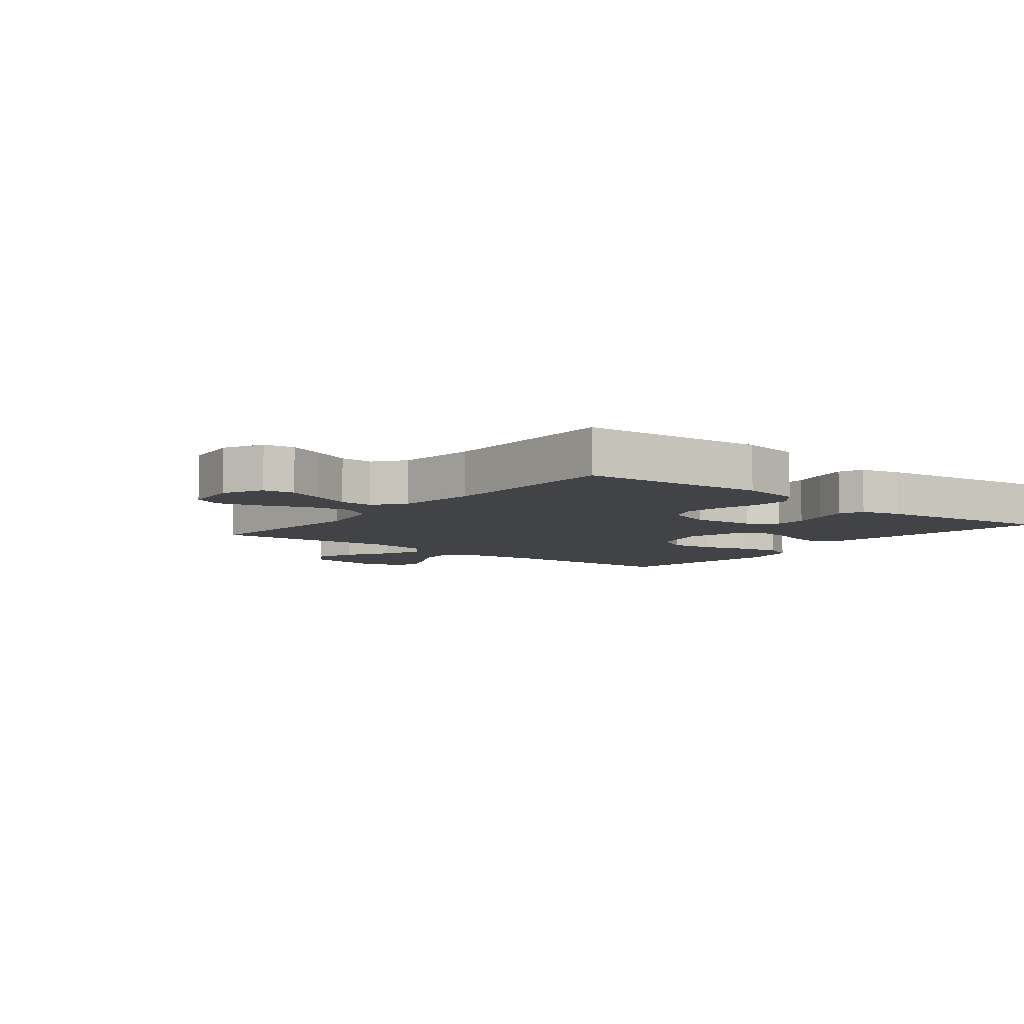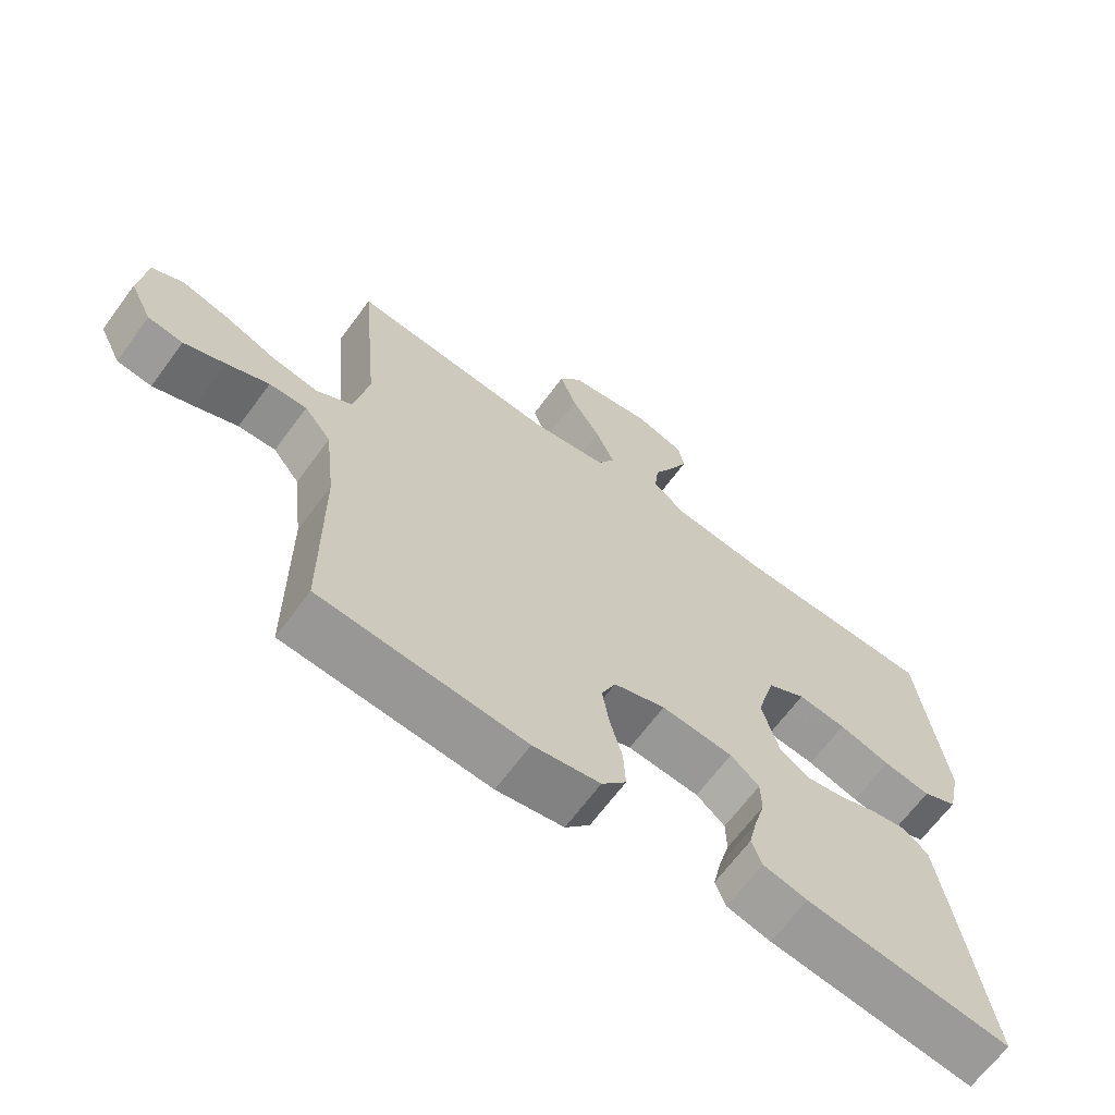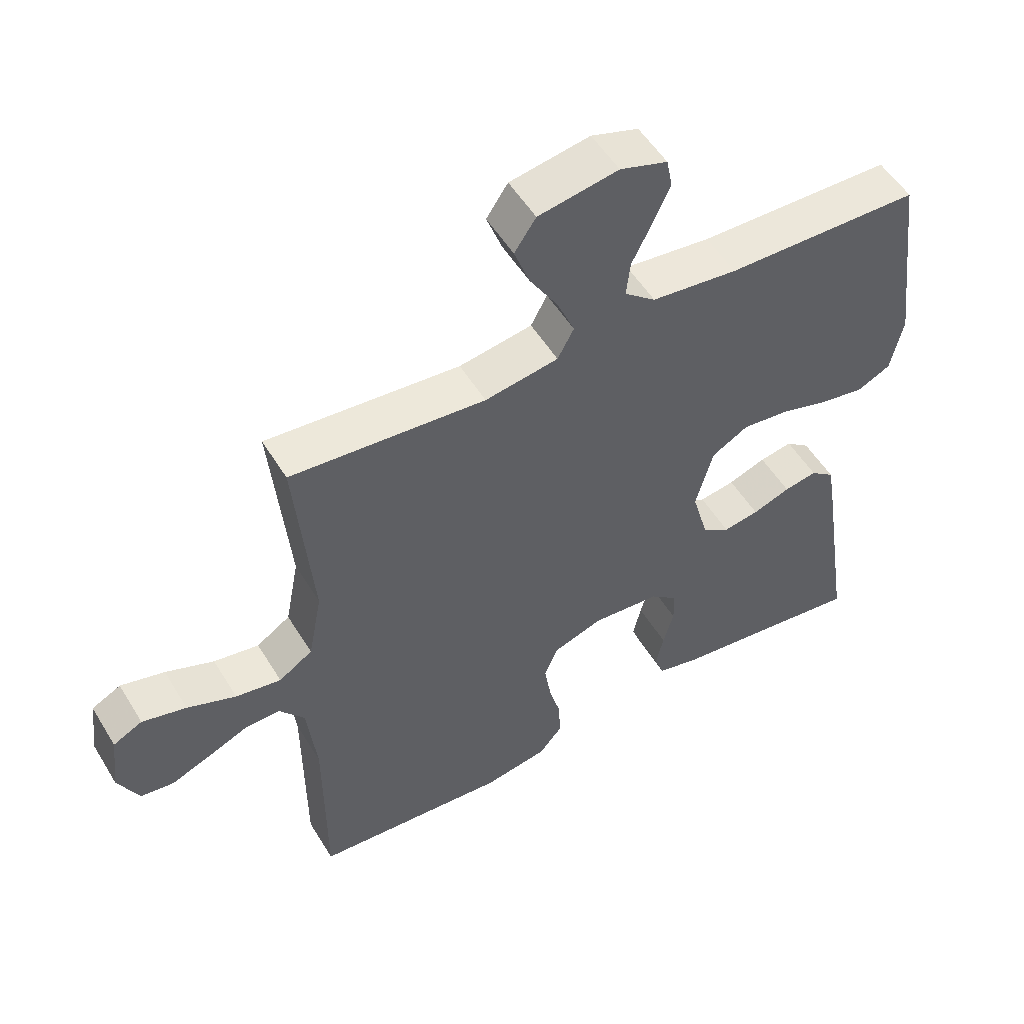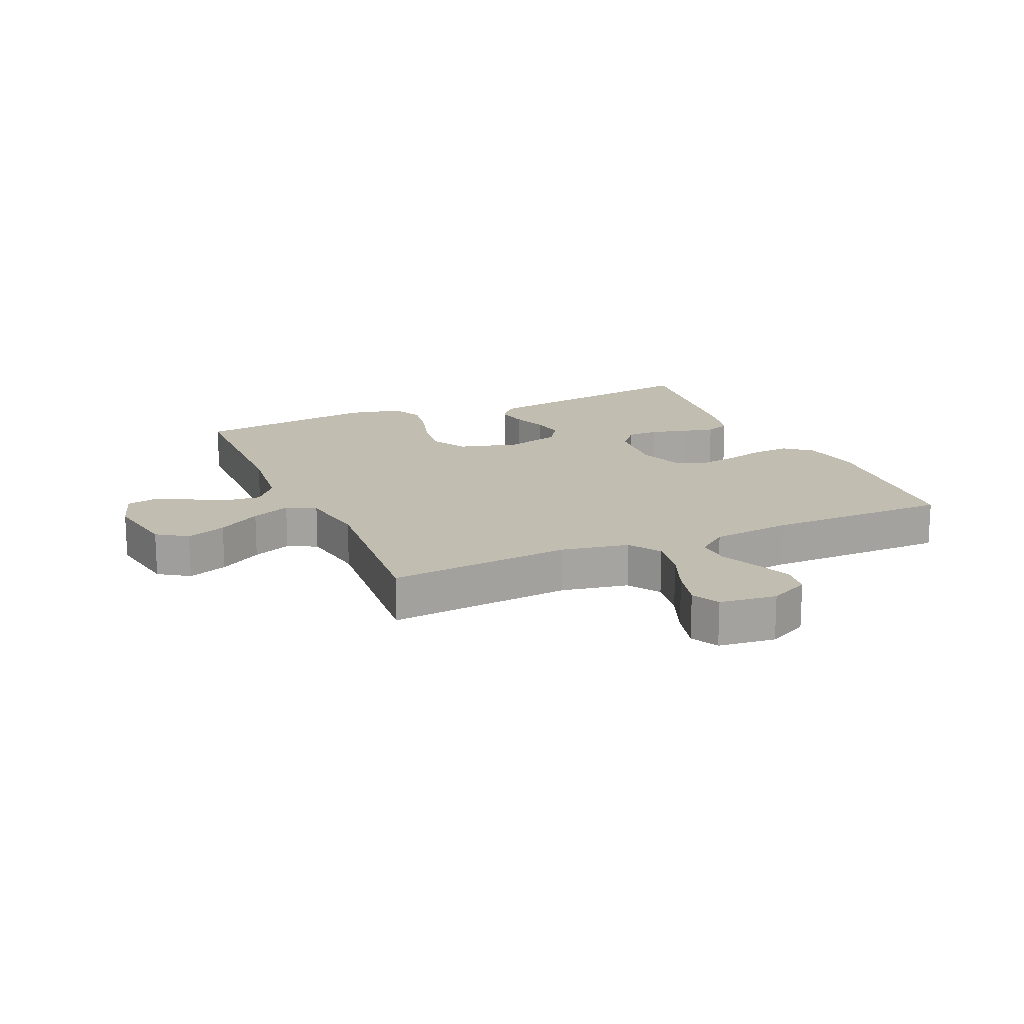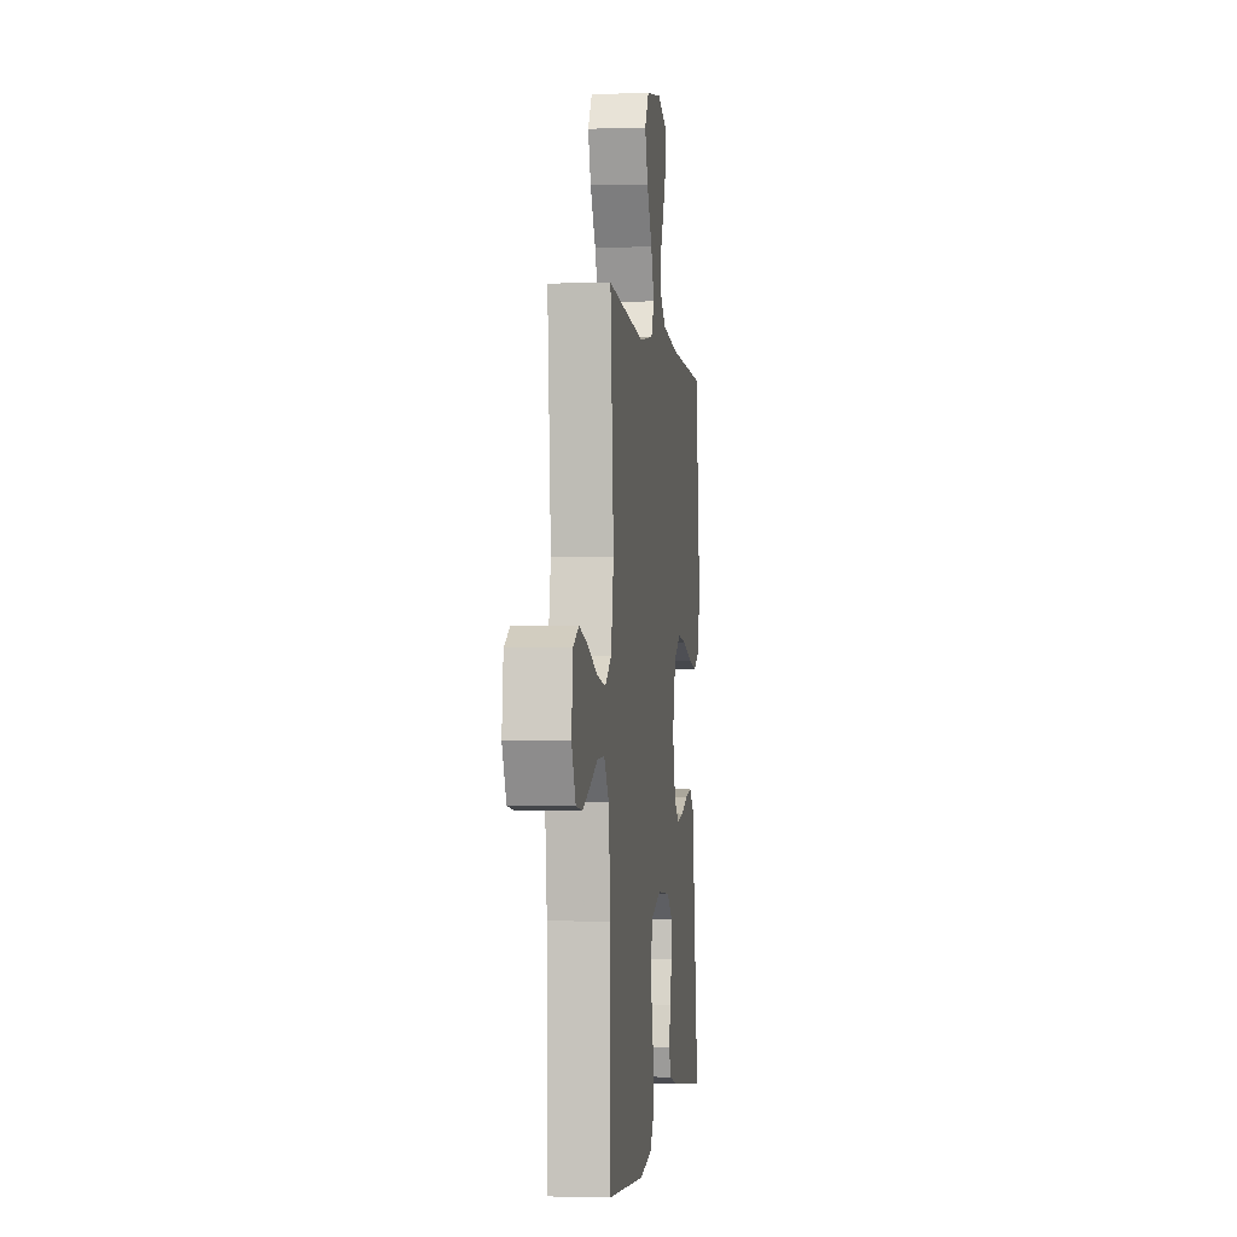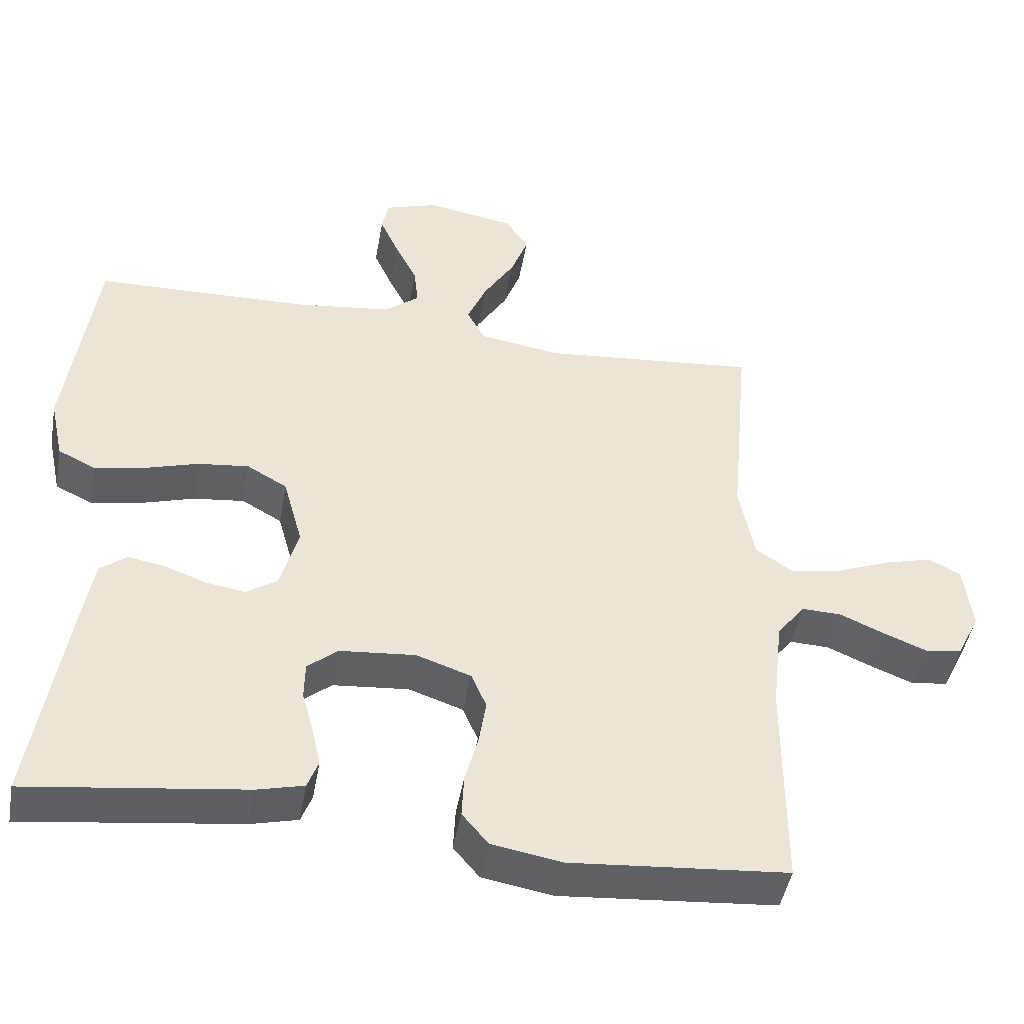
<metadata>
{"format":"obj","ext":"obj","renderer":"f3d","projection":"perspective","resolution":1024,"background":"white","views":[{"elev":-6.9,"azim":141.6,"up":"+Y"},{"elev":-66.2,"azim":143.6,"up":"+Z"},{"elev":52.9,"azim":149.3,"up":"+Z"},{"elev":16.7,"azim":66.2,"up":"+Y"},{"elev":-1.7,"azim":96.9,"up":"+Z"},{"elev":-46.0,"azim":-10.0,"up":"+Z"}]}
</metadata>
<code>
v -0.5 0.07 0.5
v -0.2 0.07 0.507
v -0.067 0.07 0.523
v -0.019 0.07 0.562
v -0.025 0.07 0.617
v -0.056 0.07 0.679
v -0.082 0.07 0.737
v -0.073 0.07 0.783
v 0 0.07 0.807
v 0.123 0.07 0.786
v 0.156 0.07 0.737
v 0.132 0.07 0.672
v 0.089 0.07 0.602
v 0.062 0.07 0.538
v 0.087 0.07 0.491
v 0.2 0.07 0.473
v 0.5 0.07 0.5
v 0.473 0.07 0.2
v 0.494 0.07 0.09
v 0.546 0.07 0.056
v 0.616 0.07 0.068
v 0.691 0.07 0.098
v 0.759 0.07 0.116
v 0.804 0.07 0.093
v 0.815 0.07 0
v 0.783 0.07 -0.065
v 0.732 0.07 -0.072
v 0.672 0.07 -0.048
v 0.61 0.07 -0.021
v 0.555 0.07 -0.019
v 0.516 0.07 -0.069
v 0.501 0.07 -0.2
v 0.5 0.07 -0.5
v 0.2 0.07 -0.524
v 0.102 0.07 -0.507
v 0.066 0.07 -0.464
v 0.069 0.07 -0.403
v 0.087 0.07 -0.336
v 0.097 0.07 -0.273
v 0.076 0.07 -0.224
v 0 0.07 -0.198
v -0.105 0.07 -0.207
v -0.147 0.07 -0.242
v -0.148 0.07 -0.294
v -0.132 0.07 -0.352
v -0.12 0.07 -0.406
v -0.135 0.07 -0.446
v -0.2 0.07 -0.462
v -0.5 0.07 -0.5
v -0.454 0.07 -0.2
v -0.439 0.07 -0.109
v -0.402 0.07 -0.08
v -0.351 0.07 -0.089
v -0.293 0.07 -0.11
v -0.238 0.07 -0.119
v -0.195 0.07 -0.09
v -0.17 0.07 0
v -0.197 0.07 0.098
v -0.253 0.07 0.13
v -0.324 0.07 0.122
v -0.4 0.07 0.099
v -0.469 0.07 0.087
v -0.52 0.07 0.112
v -0.539 0.07 0.2
v -0.5 0 0.5
v -0.2 0 0.507
v -0.067 0 0.523
v -0.019 0 0.562
v -0.025 0 0.617
v -0.056 0 0.679
v -0.082 0 0.737
v -0.073 0 0.783
v 0 0 0.807
v 0.123 0 0.786
v 0.156 0 0.737
v 0.132 0 0.672
v 0.089 0 0.602
v 0.062 0 0.538
v 0.087 0 0.491
v 0.2 0 0.473
v 0.5 0 0.5
v 0.473 0 0.2
v 0.494 0 0.09
v 0.546 0 0.056
v 0.616 0 0.068
v 0.691 0 0.098
v 0.759 0 0.116
v 0.804 0 0.093
v 0.815 0 0
v 0.783 0 -0.065
v 0.732 0 -0.072
v 0.672 0 -0.048
v 0.61 0 -0.021
v 0.555 0 -0.019
v 0.516 0 -0.069
v 0.501 0 -0.2
v 0.5 0 -0.5
v 0.2 0 -0.524
v 0.102 0 -0.507
v 0.066 0 -0.464
v 0.069 0 -0.403
v 0.087 0 -0.336
v 0.097 0 -0.273
v 0.076 0 -0.224
v 0 0 -0.198
v -0.105 0 -0.207
v -0.147 0 -0.242
v -0.148 0 -0.294
v -0.132 0 -0.352
v -0.12 0 -0.406
v -0.135 0 -0.446
v -0.2 0 -0.462
v -0.5 0 -0.5
v -0.454 0 -0.2
v -0.439 0 -0.109
v -0.402 0 -0.08
v -0.351 0 -0.089
v -0.293 0 -0.11
v -0.238 0 -0.119
v -0.195 0 -0.09
v -0.17 0 0
v -0.197 0 0.098
v -0.253 0 0.13
v -0.324 0 0.122
v -0.4 0 0.099
v -0.469 0 0.087
v -0.52 0 0.112
v -0.539 0 0.2
f 64 1 2
f 63 64 2
f 62 63 2
f 61 62 2
f 60 61 2
f 59 60 2 3
f 58 59 3 4
f 57 58 4
f 52 53 54
f 51 52 54
f 50 51 54
f 49 50 54
f 48 49 54
f 47 48 54
f 46 47 54
f 45 46 54
f 44 45 54
f 43 44 54 55
f 42 43 55 56
f 36 37 38
f 35 36 38
f 34 35 38
f 33 34 38
f 32 33 38
f 31 32 38 39
f 30 31 39 40
f 27 28 29
f 26 27 29
f 25 26 29
f 24 25 29
f 23 24 29
f 22 23 29
f 21 22 29
f 20 21 29 30
f 30 40 41
f 20 30 41
f 19 20 41
f 16 17 18
f 42 56 57
f 41 42 57
f 19 41 57
f 18 19 57
f 16 18 57
f 15 16 57
f 11 12 13
f 10 11 13
f 9 10 13
f 8 9 13
f 7 8 13
f 6 7 13
f 5 6 13
f 14 15 57 4
f 4 5 13 14
f 66 65 128
f 66 128 127
f 66 127 126
f 66 126 125
f 66 125 124
f 67 66 124 123
f 68 67 123 122
f 68 122 121
f 118 117 116
f 118 116 115
f 118 115 114
f 118 114 113
f 118 113 112
f 118 112 111
f 118 111 110
f 118 110 109
f 118 109 108
f 119 118 108 107
f 120 119 107 106
f 102 101 100
f 102 100 99
f 102 99 98
f 102 98 97
f 102 97 96
f 103 102 96 95
f 104 103 95 94
f 93 92 91
f 93 91 90
f 93 90 89
f 93 89 88
f 93 88 87
f 93 87 86
f 93 86 85
f 94 93 85 84
f 105 104 94
f 105 94 84
f 105 84 83
f 82 81 80
f 121 120 106
f 121 106 105
f 121 105 83
f 121 83 82
f 121 82 80
f 121 80 79
f 77 76 75
f 77 75 74
f 77 74 73
f 77 73 72
f 77 72 71
f 77 71 70
f 77 70 69
f 68 121 79 78
f 78 77 69 68
f 1 65 66 2
f 2 66 67 3
f 3 67 68 4
f 4 68 69 5
f 5 69 70 6
f 6 70 71 7
f 7 71 72 8
f 8 72 73 9
f 9 73 74 10
f 10 74 75 11
f 11 75 76 12
f 12 76 77 13
f 13 77 78 14
f 14 78 79 15
f 15 79 80 16
f 16 80 81 17
f 17 81 82 18
f 18 82 83 19
f 19 83 84 20
f 20 84 85 21
f 21 85 86 22
f 22 86 87 23
f 23 87 88 24
f 24 88 89 25
f 25 89 90 26
f 26 90 91 27
f 27 91 92 28
f 28 92 93 29
f 29 93 94 30
f 30 94 95 31
f 31 95 96 32
f 32 96 97 33
f 33 97 98 34
f 34 98 99 35
f 35 99 100 36
f 36 100 101 37
f 37 101 102 38
f 38 102 103 39
f 39 103 104 40
f 40 104 105 41
f 41 105 106 42
f 42 106 107 43
f 43 107 108 44
f 44 108 109 45
f 45 109 110 46
f 46 110 111 47
f 47 111 112 48
f 48 112 113 49
f 49 113 114 50
f 50 114 115 51
f 51 115 116 52
f 52 116 117 53
f 53 117 118 54
f 54 118 119 55
f 55 119 120 56
f 56 120 121 57
f 57 121 122 58
f 58 122 123 59
f 59 123 124 60
f 60 124 125 61
f 61 125 126 62
f 62 126 127 63
f 63 127 128 64
f 64 128 65 1

</code>
